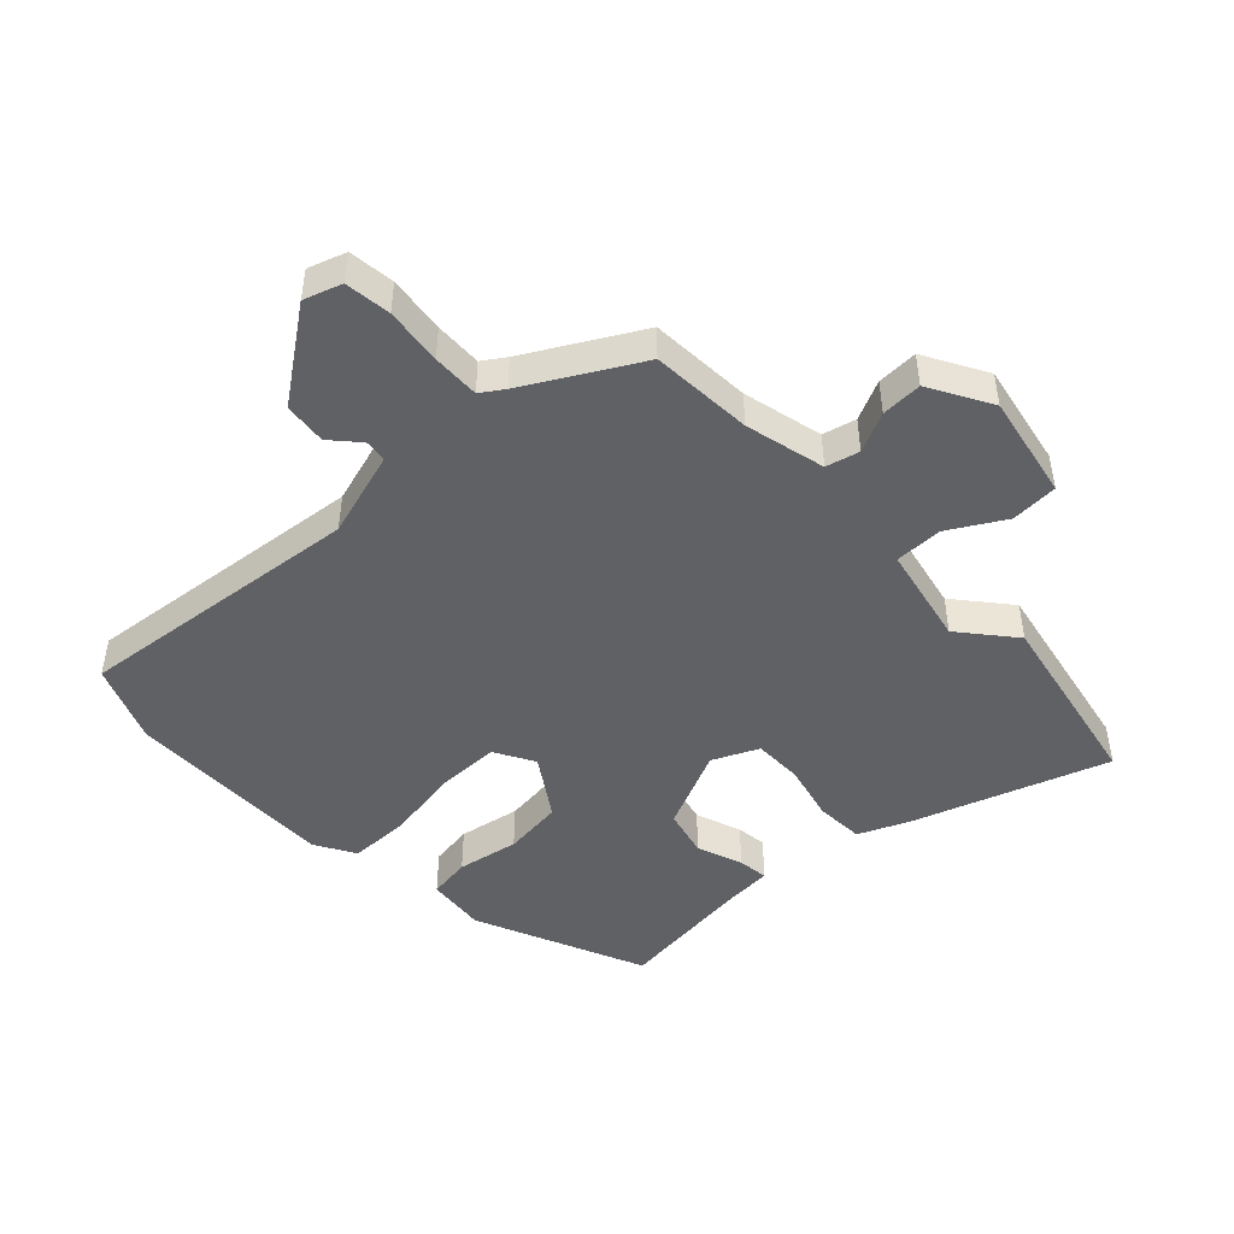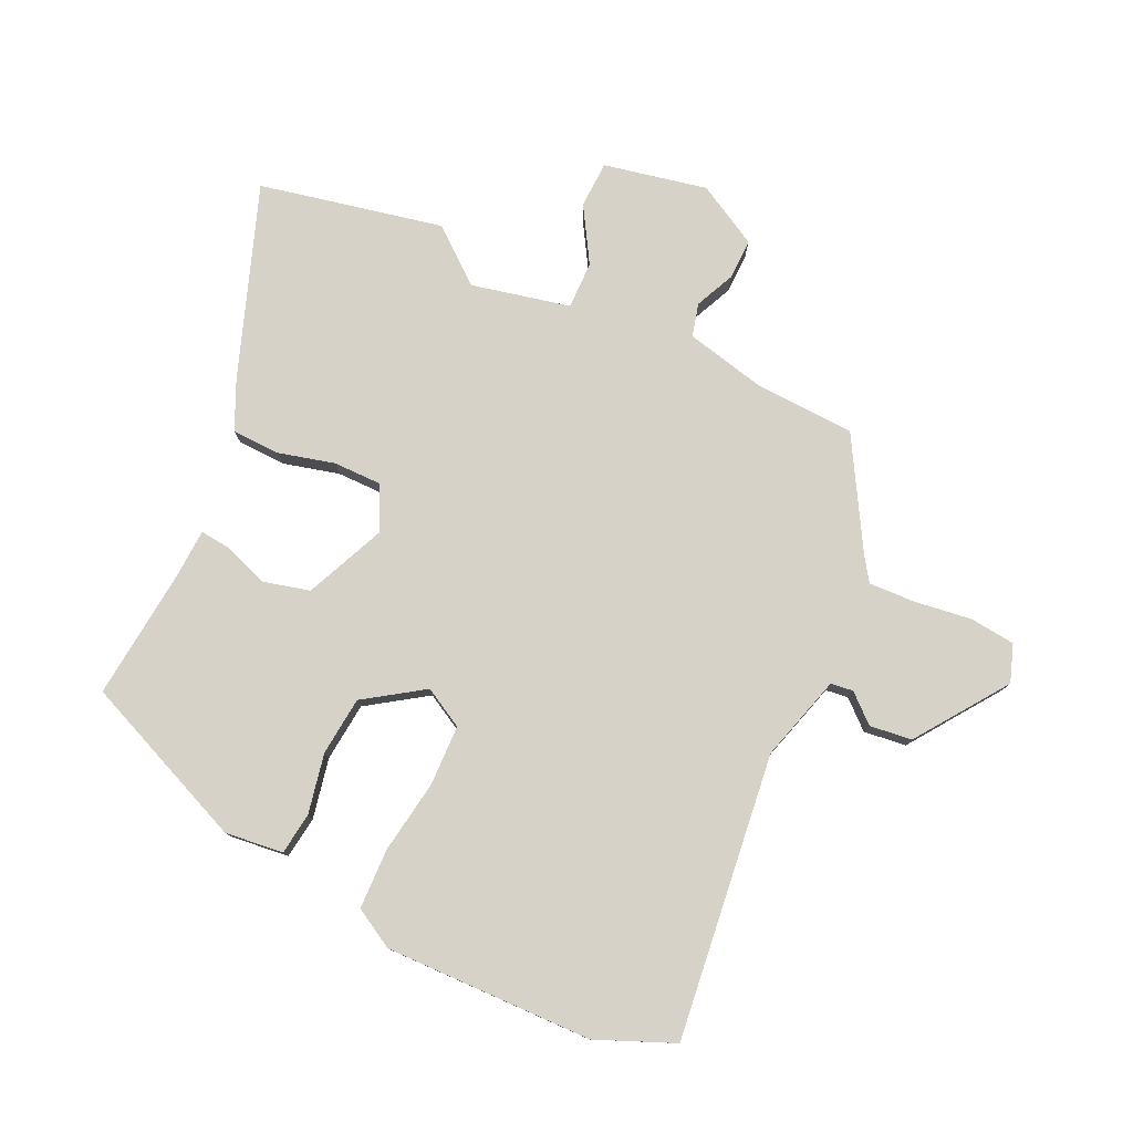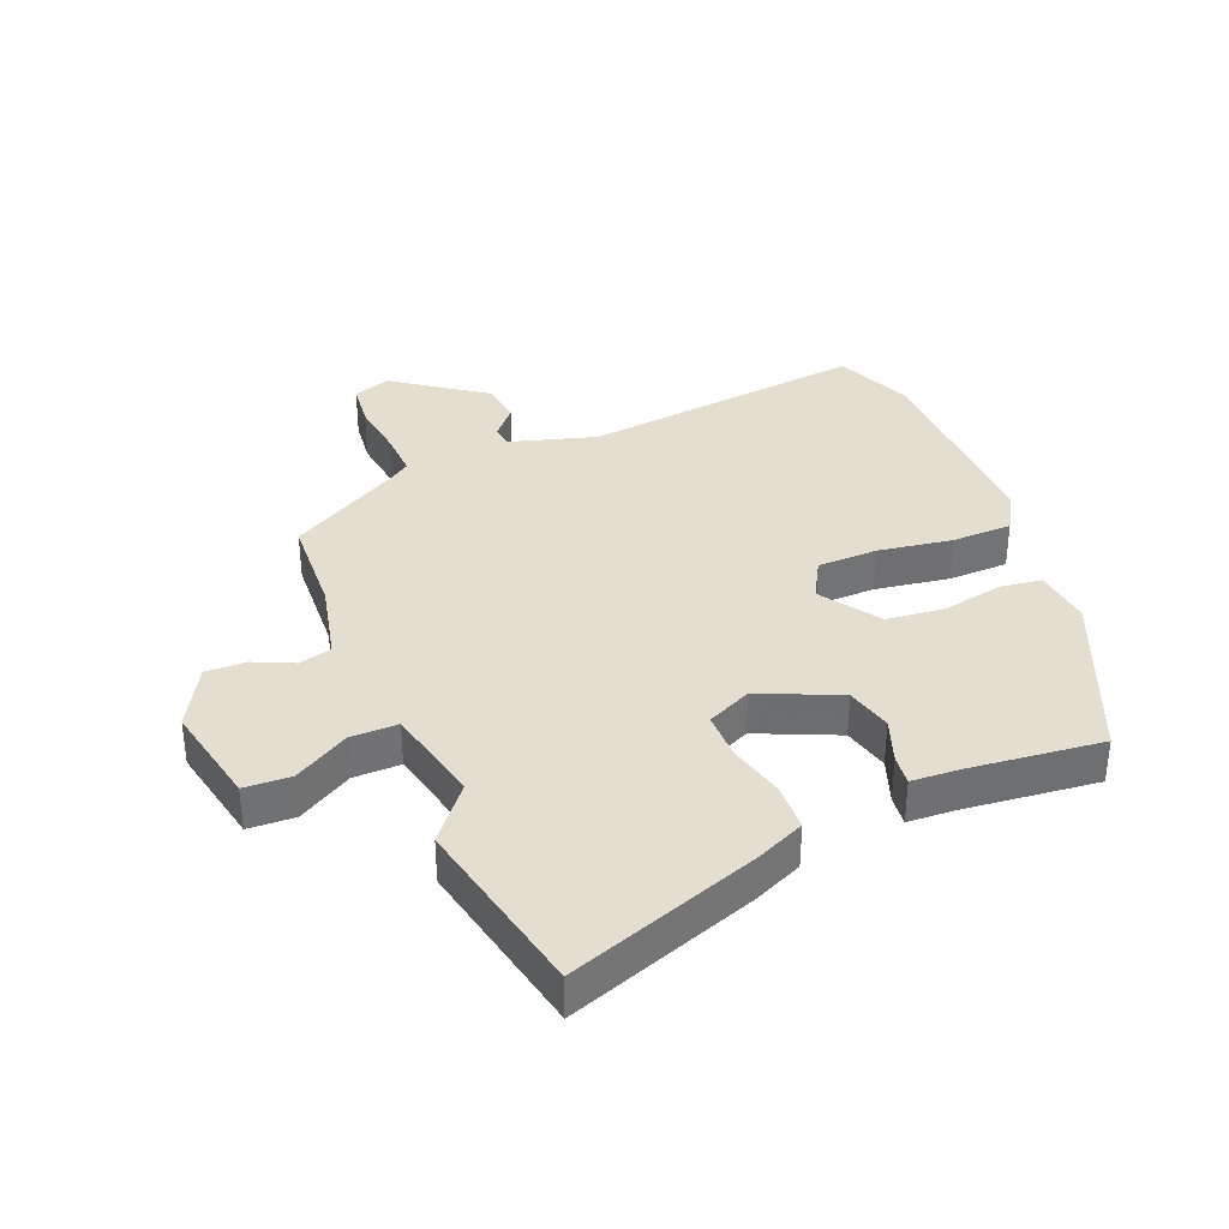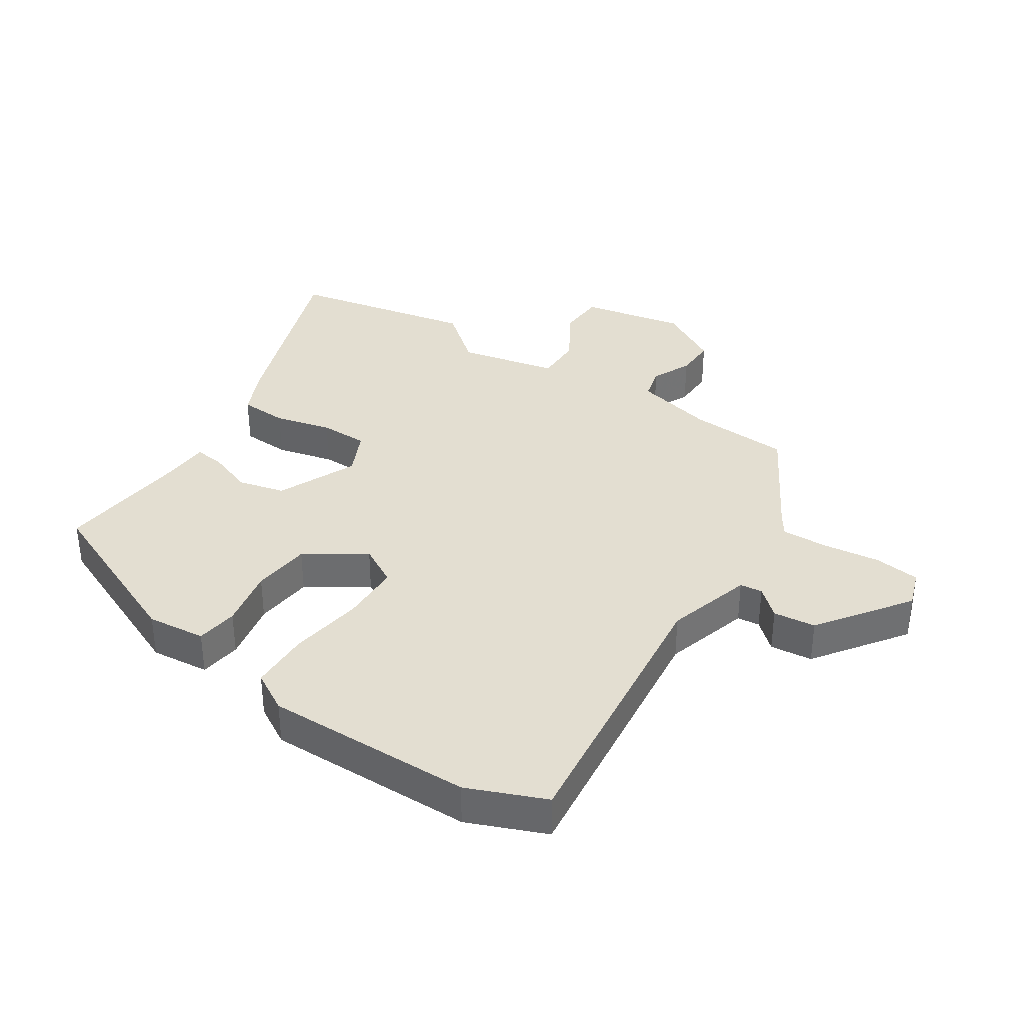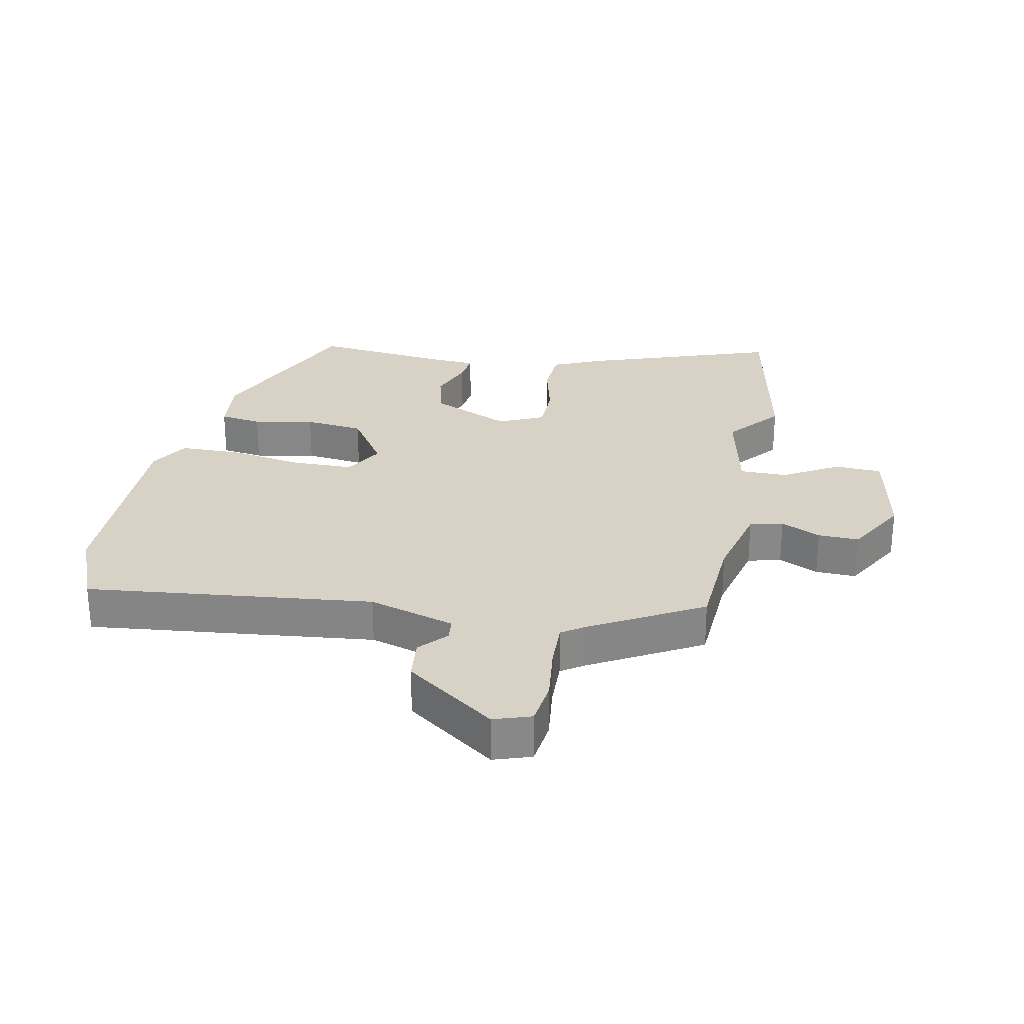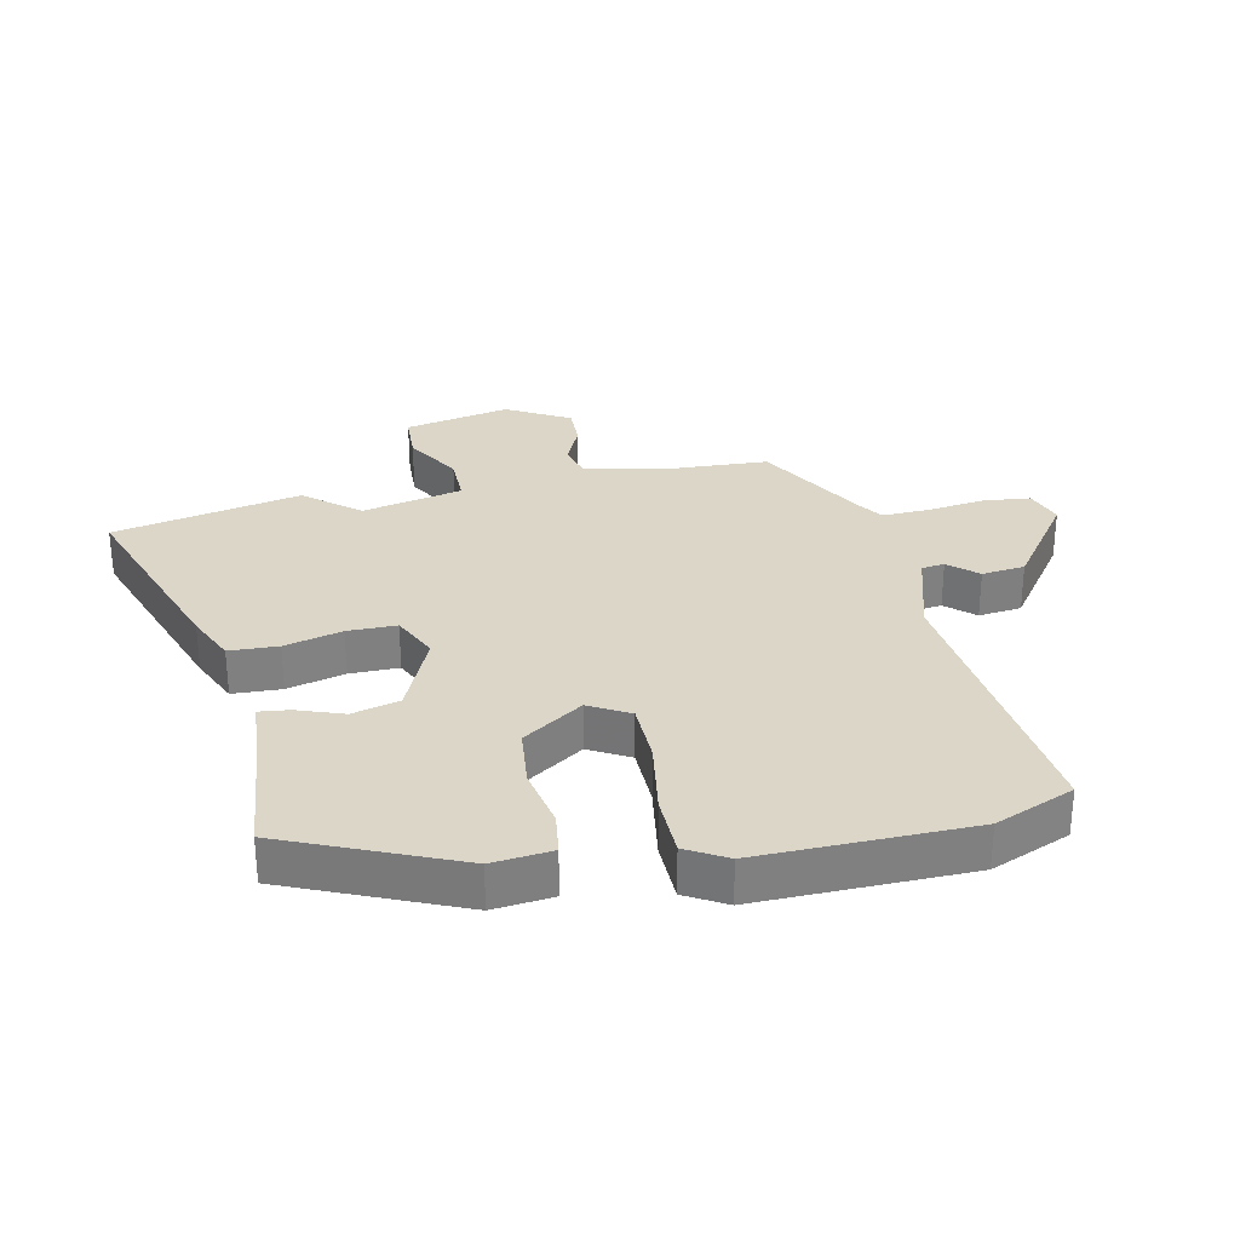
<metadata>
{"format":"obj","ext":"obj","renderer":"f3d","projection":"perspective","resolution":1024,"background":"white","views":[{"elev":-47.2,"azim":-136.7,"up":"+Y"},{"elev":78.6,"azim":114.2,"up":"+Y"},{"elev":35.7,"azim":-22.9,"up":"+Y"},{"elev":36.2,"azim":122.8,"up":"+Y"},{"elev":27.6,"azim":-168.9,"up":"+Y"},{"elev":30.2,"azim":77.4,"up":"+Y"}]}
</metadata>
<code>
v 0.37 0.07 0.506
v 0.488 0.07 0.239
v 0.479 0.07 0.145
v 0.412 0.07 0.135
v 0.315 0.07 0.153
v 0.221 0.07 0.142
v 0.159 0.07 0.047
v 0.195 0.07 -0.016
v 0.292 0.07 -0.017
v 0.41 0.07 0.003
v 0.507 0.07 0.002
v 0.544 0.07 -0.061
v 0.542 0.07 -0.395
v 0.492 0.07 -0.52
v 0.035 0.07 -0.472
v -0.102 0.07 -0.514
v -0.106 0.07 -0.55
v -0.066 0.07 -0.594
v -0.073 0.07 -0.662
v -0.216 0.07 -0.767
v -0.276 0.07 -0.747
v -0.285 0.07 -0.674
v -0.274 0.07 -0.583
v -0.272 0.07 -0.508
v -0.308 0.07 -0.484
v -0.485 0.07 -0.385
v -0.495 0.07 -0.223
v -0.526 0.07 -0.096
v -0.579 0.07 -0.083
v -0.642 0.07 -0.113
v -0.707 0.07 -0.115
v -0.763 0.07 -0.017
v -0.731 0.07 0.149
v -0.656 0.07 0.153
v -0.568 0.07 0.102
v -0.492 0.07 0.102
v -0.459 0.07 0.26
v -0.53 0.07 0.345
v -0.472 0.07 0.64
v -0.165 0.07 0.535
v -0.087 0.07 0.501
v -0.083 0.07 0.424
v -0.105 0.07 0.333
v -0.104 0.07 0.256
v -0.032 0.07 0.223
v 0.095 0.07 0.281
v 0.113 0.07 0.356
v 0.086 0.07 0.428
v 0.08 0.07 0.476
v 0.157 0.07 0.481
v 0.37 0 0.506
v 0.488 0 0.239
v 0.479 0 0.145
v 0.412 0 0.135
v 0.315 0 0.153
v 0.221 0 0.142
v 0.159 0 0.047
v 0.195 0 -0.016
v 0.292 0 -0.017
v 0.41 0 0.003
v 0.507 0 0.002
v 0.544 0 -0.061
v 0.542 0 -0.395
v 0.492 0 -0.52
v 0.035 0 -0.472
v -0.102 0 -0.514
v -0.106 0 -0.55
v -0.066 0 -0.594
v -0.073 0 -0.662
v -0.216 0 -0.767
v -0.276 0 -0.747
v -0.285 0 -0.674
v -0.274 0 -0.583
v -0.272 0 -0.508
v -0.308 0 -0.484
v -0.485 0 -0.385
v -0.495 0 -0.223
v -0.526 0 -0.096
v -0.579 0 -0.083
v -0.642 0 -0.113
v -0.707 0 -0.115
v -0.763 0 -0.017
v -0.731 0 0.149
v -0.656 0 0.153
v -0.568 0 0.102
v -0.492 0 0.102
v -0.459 0 0.26
v -0.53 0 0.345
v -0.472 0 0.64
v -0.165 0 0.535
v -0.087 0 0.501
v -0.083 0 0.424
v -0.105 0 0.333
v -0.104 0 0.256
v -0.032 0 0.223
v 0.095 0 0.281
v 0.113 0 0.356
v 0.086 0 0.428
v 0.08 0 0.476
v 0.157 0 0.481
f 47 48 49 50
f 3 4 5
f 2 3 5
f 1 2 5
f 50 1 5
f 47 50 5
f 46 47 5
f 45 46 5 6
f 41 42 43
f 40 41 43
f 39 40 43
f 38 39 43
f 37 38 43
f 36 37 43 44
f 33 34 35
f 32 33 35
f 31 32 35
f 30 31 35
f 29 30 35
f 28 29 35 36
f 36 44 45
f 28 36 45
f 27 28 45
f 21 22 23
f 20 21 23
f 19 20 23
f 18 19 23
f 17 18 23
f 16 17 23 24
f 15 16 24 25
f 13 14 15
f 12 13 15
f 11 12 15
f 10 11 15
f 9 10 15
f 25 26 27
f 15 25 27
f 9 15 27
f 8 9 27
f 7 8 27 45
f 6 7 45
f 100 99 98 97
f 55 54 53
f 55 53 52
f 55 52 51
f 55 51 100
f 55 100 97
f 55 97 96
f 56 55 96 95
f 93 92 91
f 93 91 90
f 93 90 89
f 93 89 88
f 93 88 87
f 94 93 87 86
f 85 84 83
f 85 83 82
f 85 82 81
f 85 81 80
f 85 80 79
f 86 85 79 78
f 95 94 86
f 95 86 78
f 95 78 77
f 73 72 71
f 73 71 70
f 73 70 69
f 73 69 68
f 73 68 67
f 74 73 67 66
f 75 74 66 65
f 65 64 63
f 65 63 62
f 65 62 61
f 65 61 60
f 65 60 59
f 77 76 75
f 77 75 65
f 77 65 59
f 77 59 58
f 95 77 58 57
f 95 57 56
f 1 51 52 2
f 2 52 53 3
f 3 53 54 4
f 4 54 55 5
f 5 55 56 6
f 6 56 57 7
f 7 57 58 8
f 8 58 59 9
f 9 59 60 10
f 10 60 61 11
f 11 61 62 12
f 12 62 63 13
f 13 63 64 14
f 14 64 65 15
f 15 65 66 16
f 16 66 67 17
f 17 67 68 18
f 18 68 69 19
f 19 69 70 20
f 20 70 71 21
f 21 71 72 22
f 22 72 73 23
f 23 73 74 24
f 24 74 75 25
f 25 75 76 26
f 26 76 77 27
f 27 77 78 28
f 28 78 79 29
f 29 79 80 30
f 30 80 81 31
f 31 81 82 32
f 32 82 83 33
f 33 83 84 34
f 34 84 85 35
f 35 85 86 36
f 36 86 87 37
f 37 87 88 38
f 38 88 89 39
f 39 89 90 40
f 40 90 91 41
f 41 91 92 42
f 42 92 93 43
f 43 93 94 44
f 44 94 95 45
f 45 95 96 46
f 46 96 97 47
f 47 97 98 48
f 48 98 99 49
f 49 99 100 50
f 50 100 51 1

</code>
